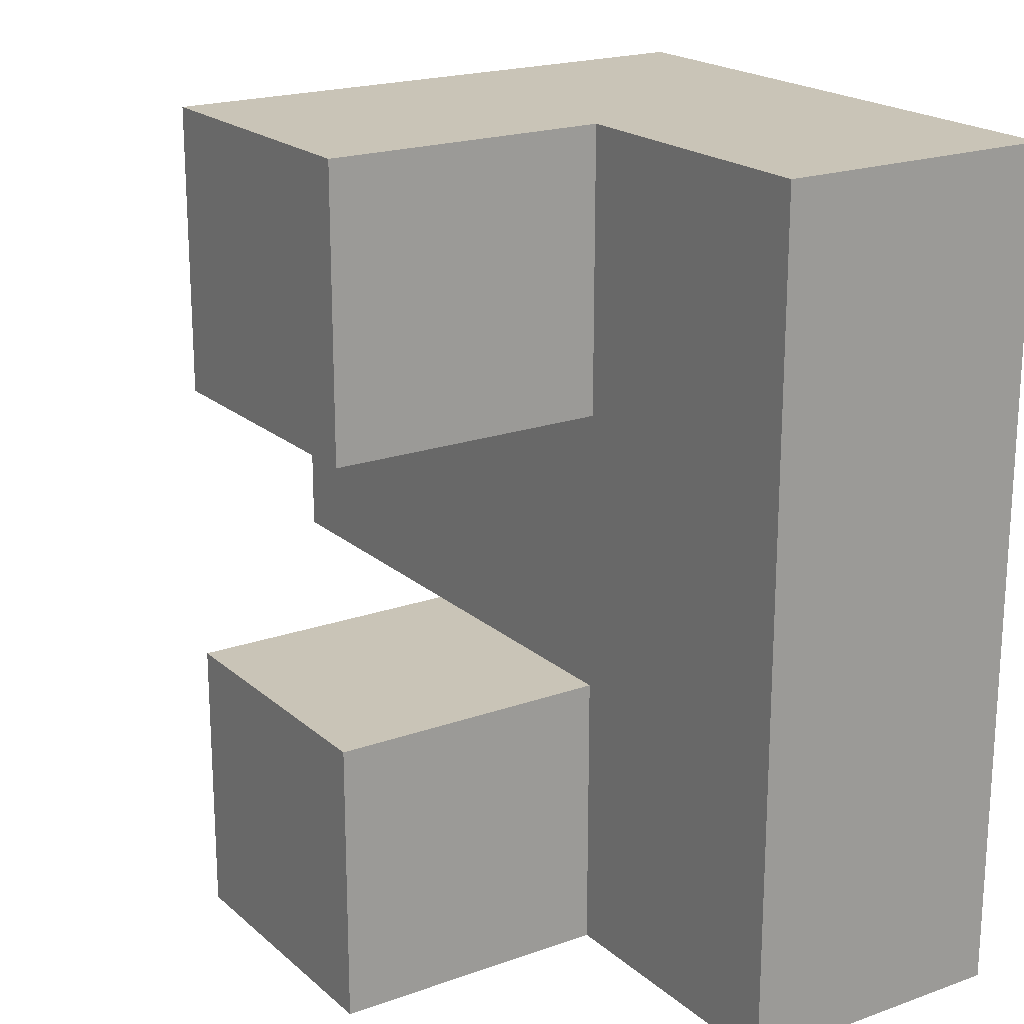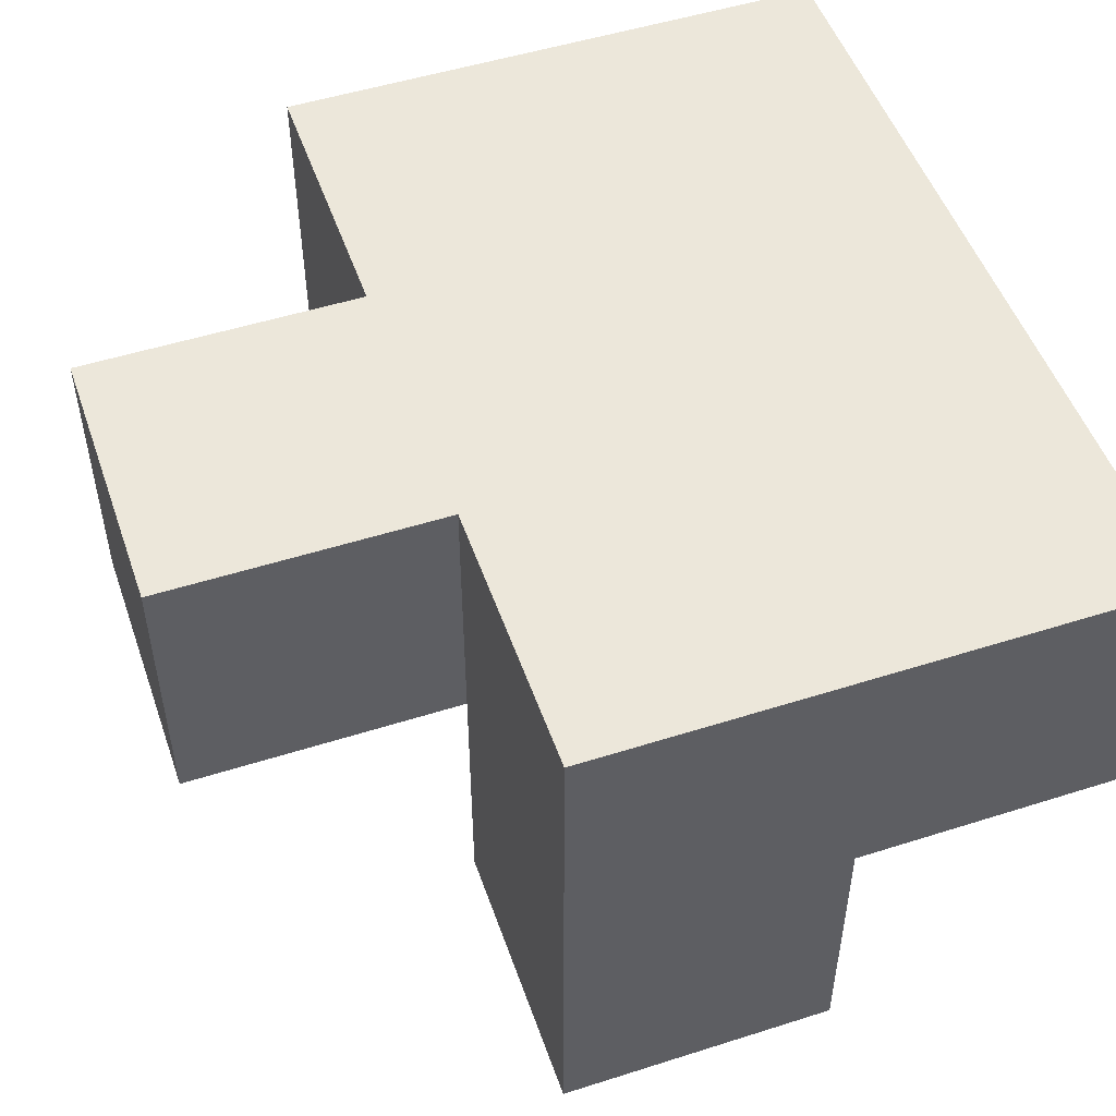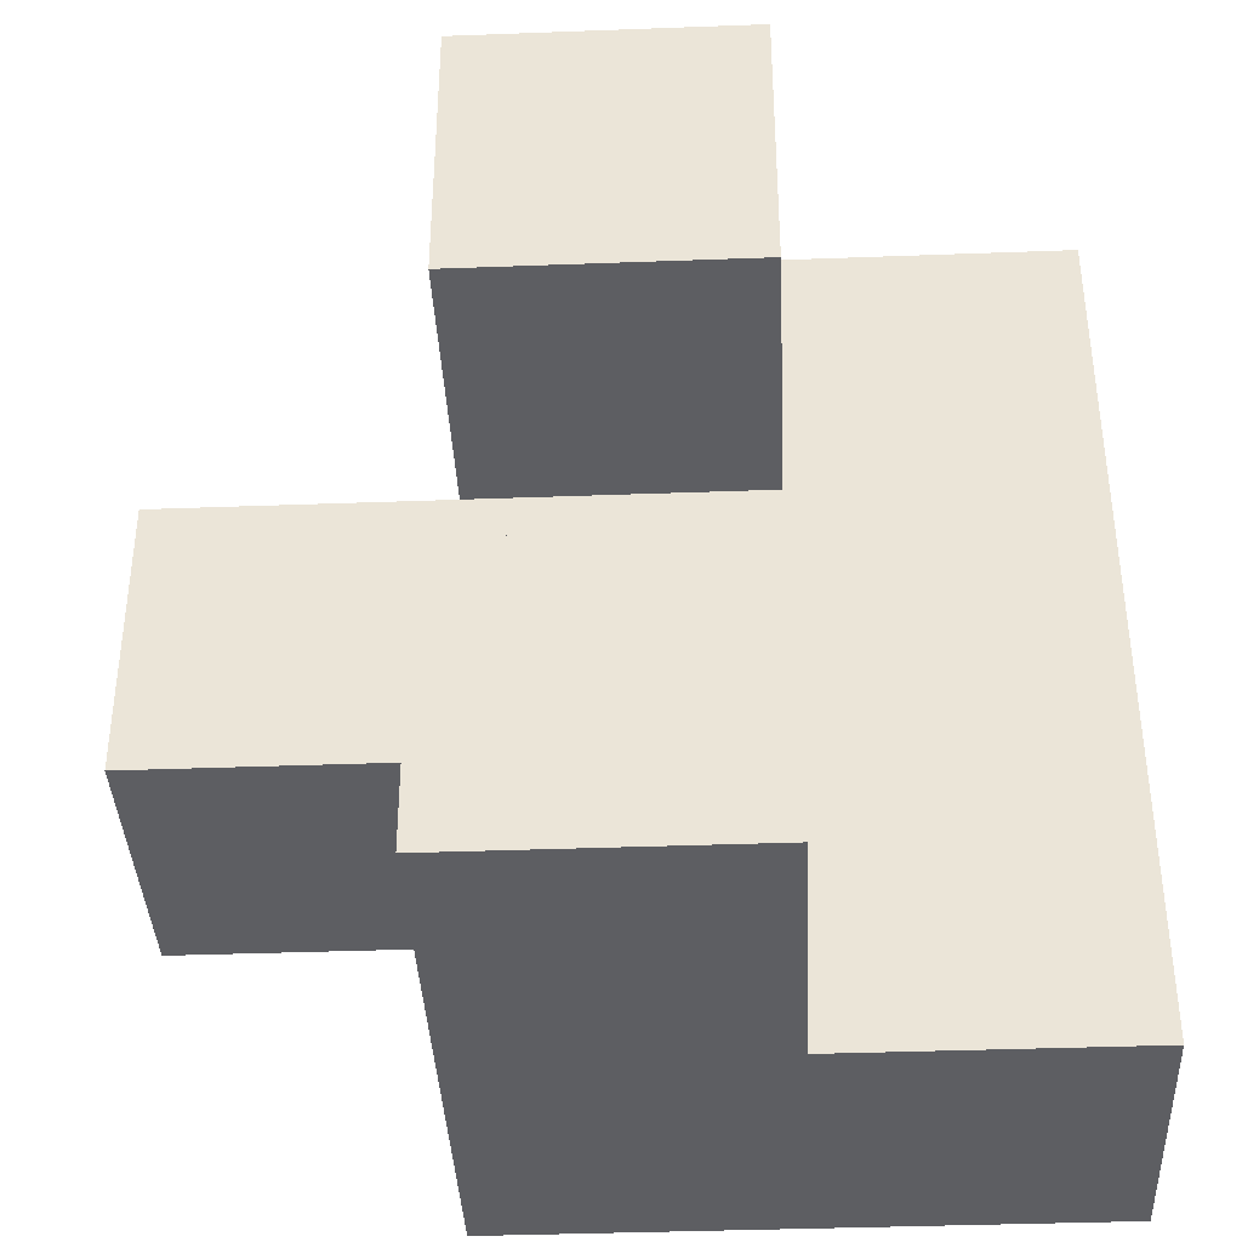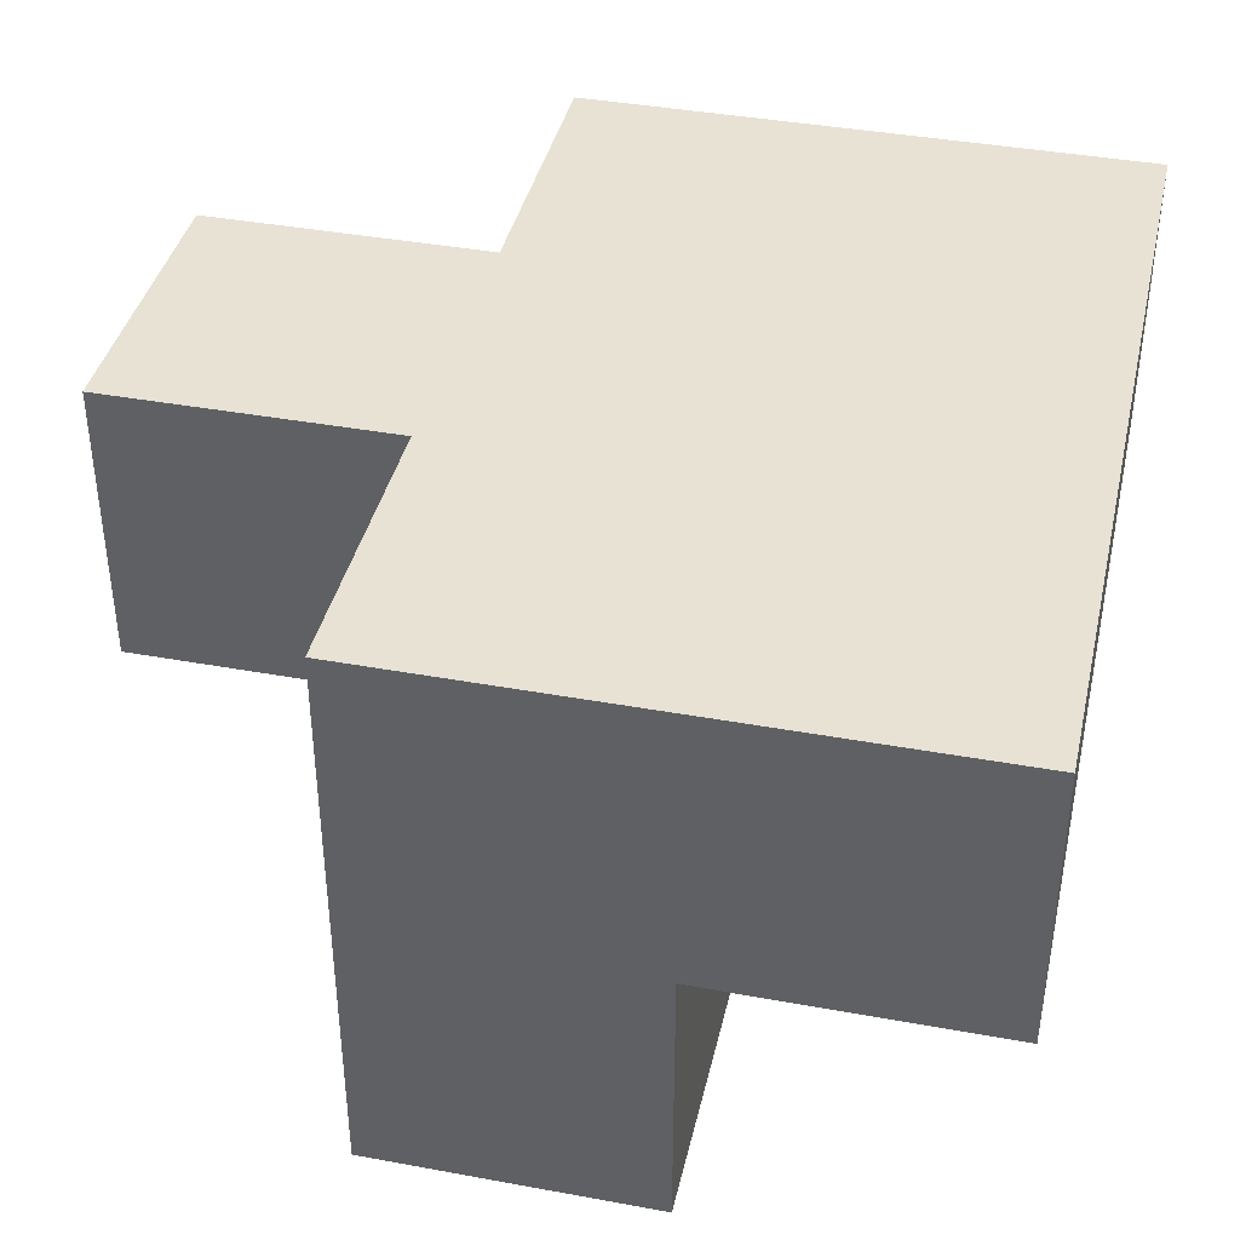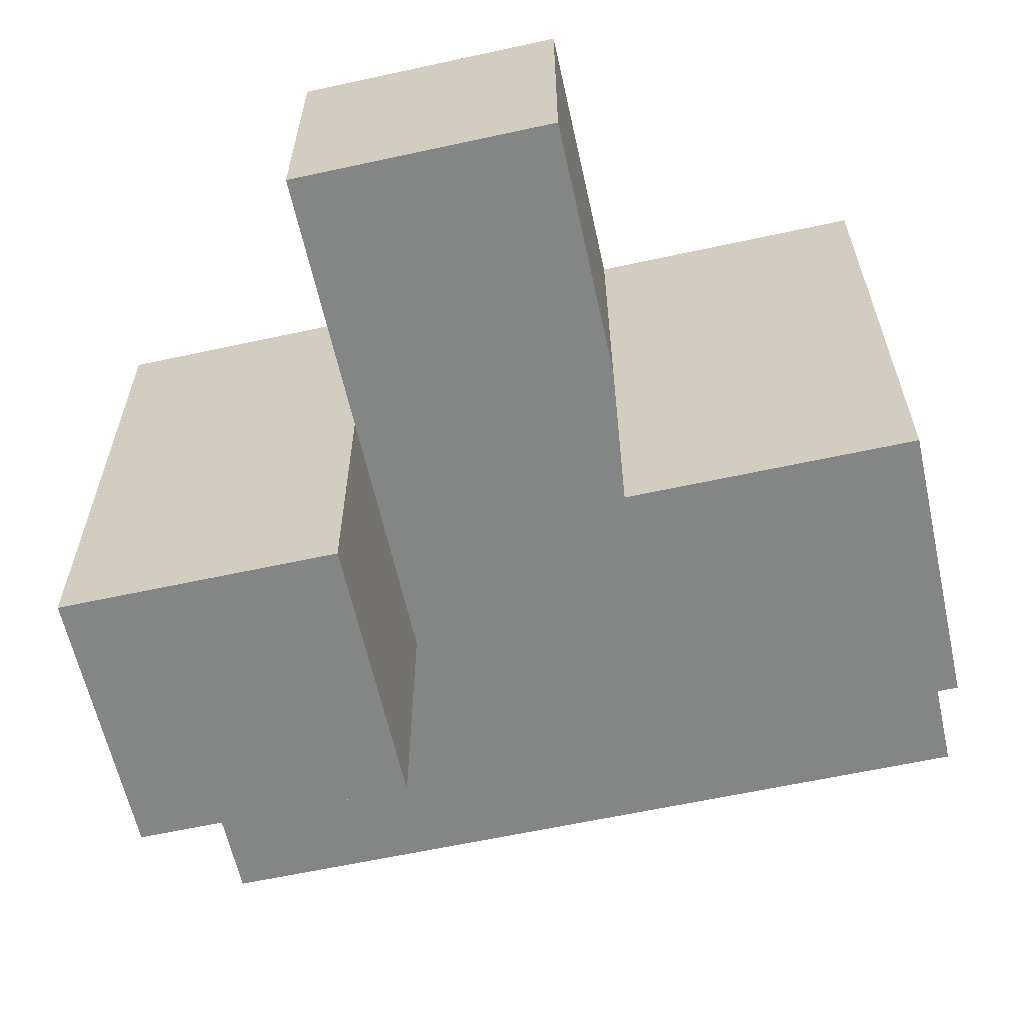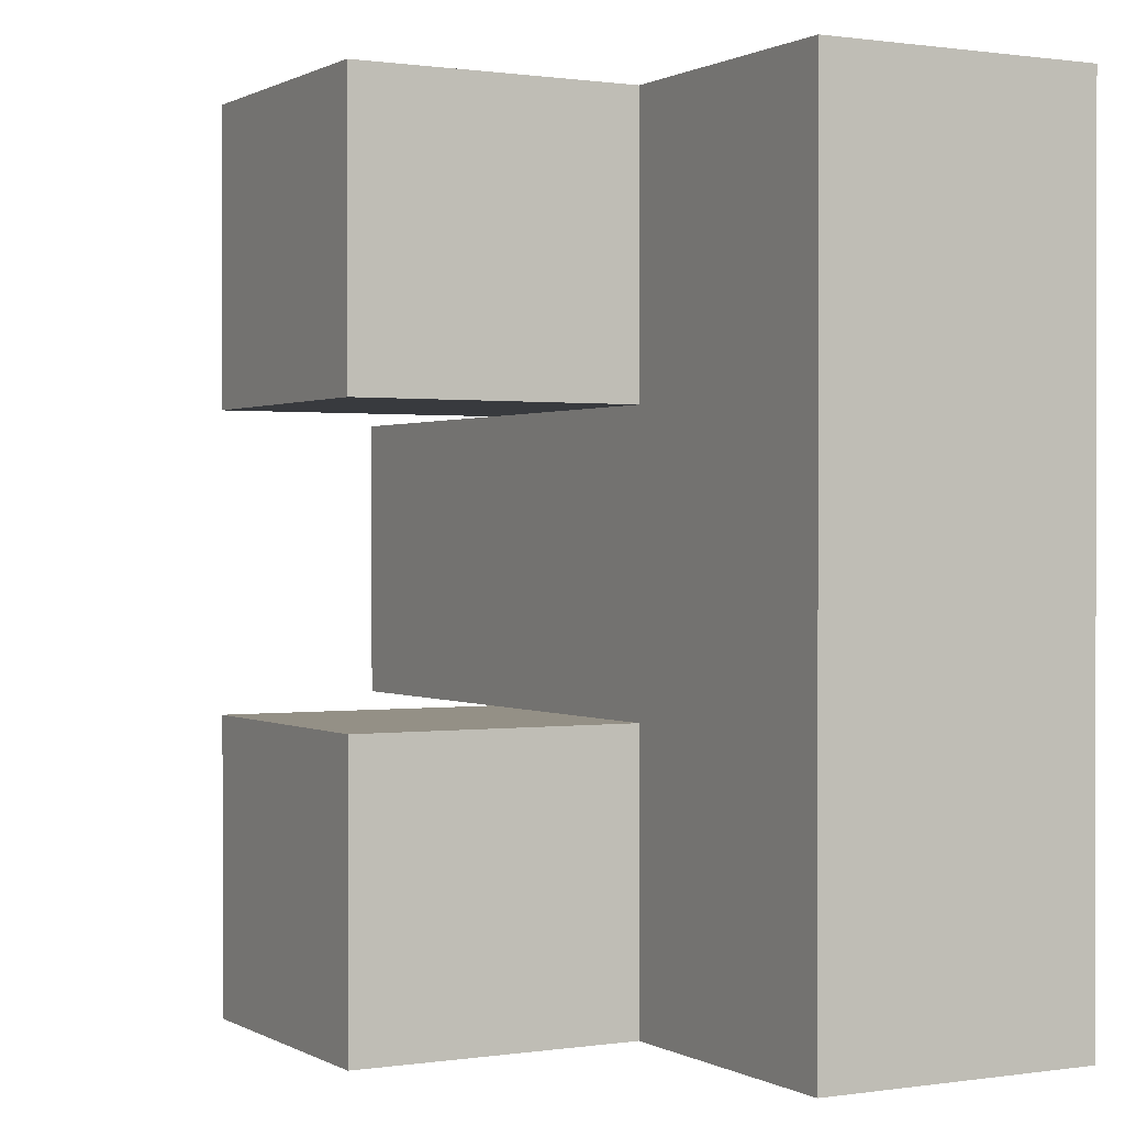
<metadata>
{"format":"obj","ext":"obj","renderer":"f3d","projection":"perspective","resolution":1024,"background":"white","views":[{"elev":20.0,"azim":56.7,"up":"+Z"},{"elev":51.0,"azim":-19.1,"up":"+Y"},{"elev":-38.6,"azim":2.7,"up":"+Z"},{"elev":39.8,"azim":12.8,"up":"+Y"},{"elev":-61.6,"azim":-77.5,"up":"+Y"},{"elev":0.6,"azim":61.3,"up":"+Z"}]}
</metadata>
<code>
o walk
v -0.1 0.2 0
v -0.1 0.2 -0.1
v -0.1 0.3 0
v -0.1 0.3 -0.1
v -1.49e-08 0.1 0.1
v -1.49e-08 0.1 0
v -1.49e-08 0.1 -0.1
v -1.49e-08 0.1 -0.2
v -1.49e-08 0.2 0
v -1.49e-08 0.2 -0.1
v -1.49e-08 0.3 0.1
v -1.49e-08 0.3 0
v -1.49e-08 0.3 -0.1
v -1.49e-08 0.3 -0.2
v 0.1 0.1 0.1
v 0.1 0.1 0
v 0.1 0.1 -0.1
v 0.1 0.1 -0.2
v 0.1 0.2 0.1
v 0.1 0.2 0
v 0.1 0.2 -0.1
v 0.1 0.2 -0.2
v 0.2 0.2 0.1
v 0.2 0.2 -0.2
v 0.2 0.3 0.1
v 0.2 0.3 -0.2
v -1.49e-08 0.1 0.1
v -1.49e-08 0.3 0.1
v 0.1 0.1 0.1
v 0.1 0.2 0.1
v 0.2 0.2 0.1
v 0.2 0.3 0.1
v -0.1 0.2 0
v -0.1 0.3 0
v -1.49e-08 0.2 0
v -1.49e-08 0.3 0
v -1.49e-08 0.1 -0.1
v -1.49e-08 0.2 -0.1
v 0.1 0.1 -0.1
v 0.1 0.2 -0.1
v -1.49e-08 0.1 0
v -1.49e-08 0.2 0
v 0.1 0.1 0
v 0.1 0.2 0
v -0.1 0.2 -0.1
v -0.1 0.3 -0.1
v -1.49e-08 0.2 -0.1
v -1.49e-08 0.3 -0.1
v -1.49e-08 0.1 -0.2
v -1.49e-08 0.3 -0.2
v 0.1 0.1 -0.2
v 0.1 0.2 -0.2
v 0.2 0.2 -0.2
v 0.2 0.3 -0.2
v -1.49e-08 0.1 0.1
v 0.1 0.1 0.1
v -1.49e-08 0.1 0
v 0.1 0.1 0
v -1.49e-08 0.1 -0.1
v 0.1 0.1 -0.1
v -1.49e-08 0.1 -0.2
v 0.1 0.1 -0.2
v 0.1 0.2 0.1
v 0.2 0.2 0.1
v -0.1 0.2 0
v -1.49e-08 0.2 0
v 0.1 0.2 0
v -0.1 0.2 -0.1
v -1.49e-08 0.2 -0.1
v 0.1 0.2 -0.1
v 0.1 0.2 -0.2
v 0.2 0.2 -0.2
v -1.49e-08 0.3 0.1
v 0.2 0.3 0.1
v -0.1 0.3 0
v -1.49e-08 0.3 0
v -0.1 0.3 -0.1
v -1.49e-08 0.3 -0.1
v -1.49e-08 0.3 -0.2
v 0.2 0.3 -0.2
f 3 2 1
f 4 2 3
f 9 6 5
f 10 8 7
f 11 9 5
f 12 9 11
f 13 8 10
f 14 8 13
f 15 16 19
f 19 16 20
f 17 18 21
f 21 18 22
f 23 24 25
f 25 24 26
f 29 28 27
f 30 28 29
f 31 28 30
f 32 28 31
f 35 34 33
f 36 34 35
f 39 38 37
f 40 38 39
f 41 42 43
f 43 42 44
f 45 46 47
f 47 46 48
f 49 50 51
f 51 50 52
f 52 50 53
f 53 50 54
f 57 56 55
f 58 56 57
f 61 60 59
f 62 60 61
f 67 64 63
f 68 66 65
f 68 67 66
f 69 67 68
f 70 64 67
f 70 67 69
f 71 64 70
f 72 64 71
f 73 74 76
f 75 76 77
f 76 74 78
f 77 76 78
f 78 74 79
f 79 74 80

</code>
